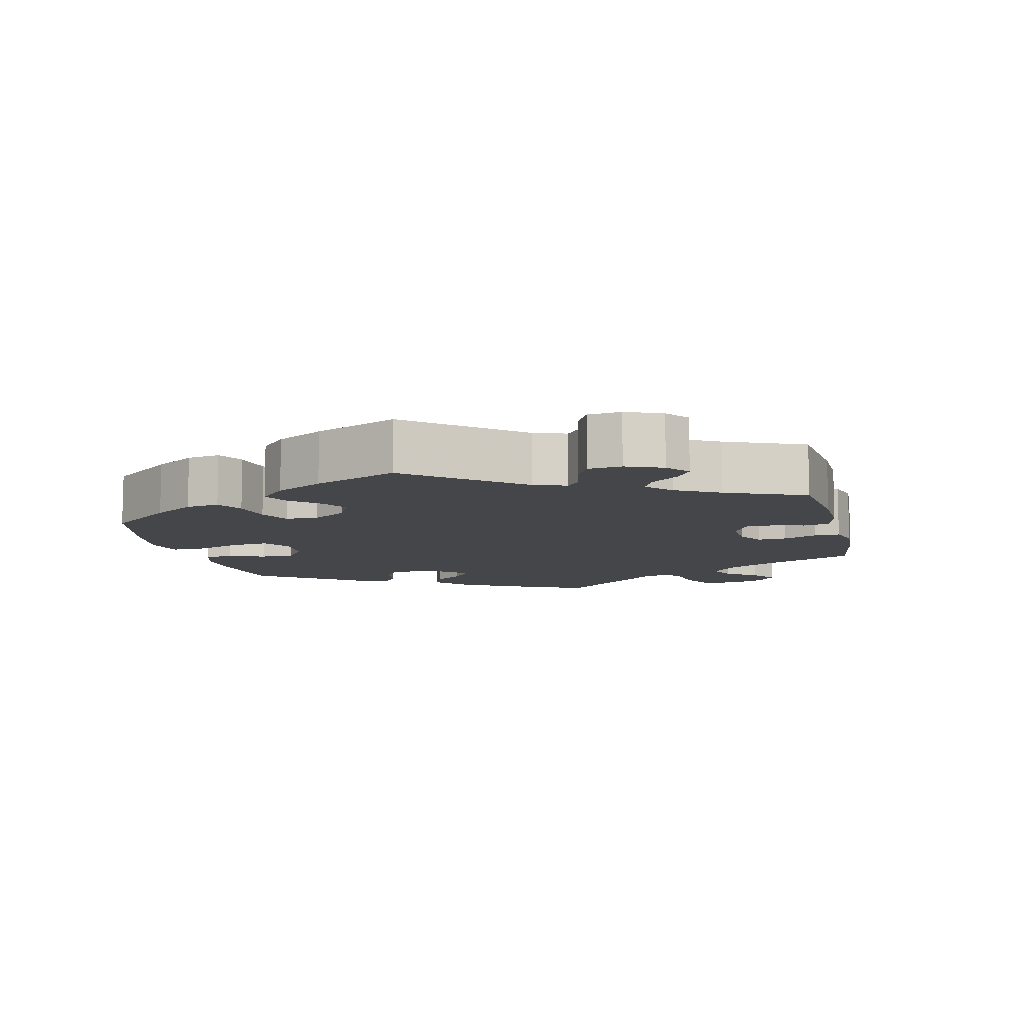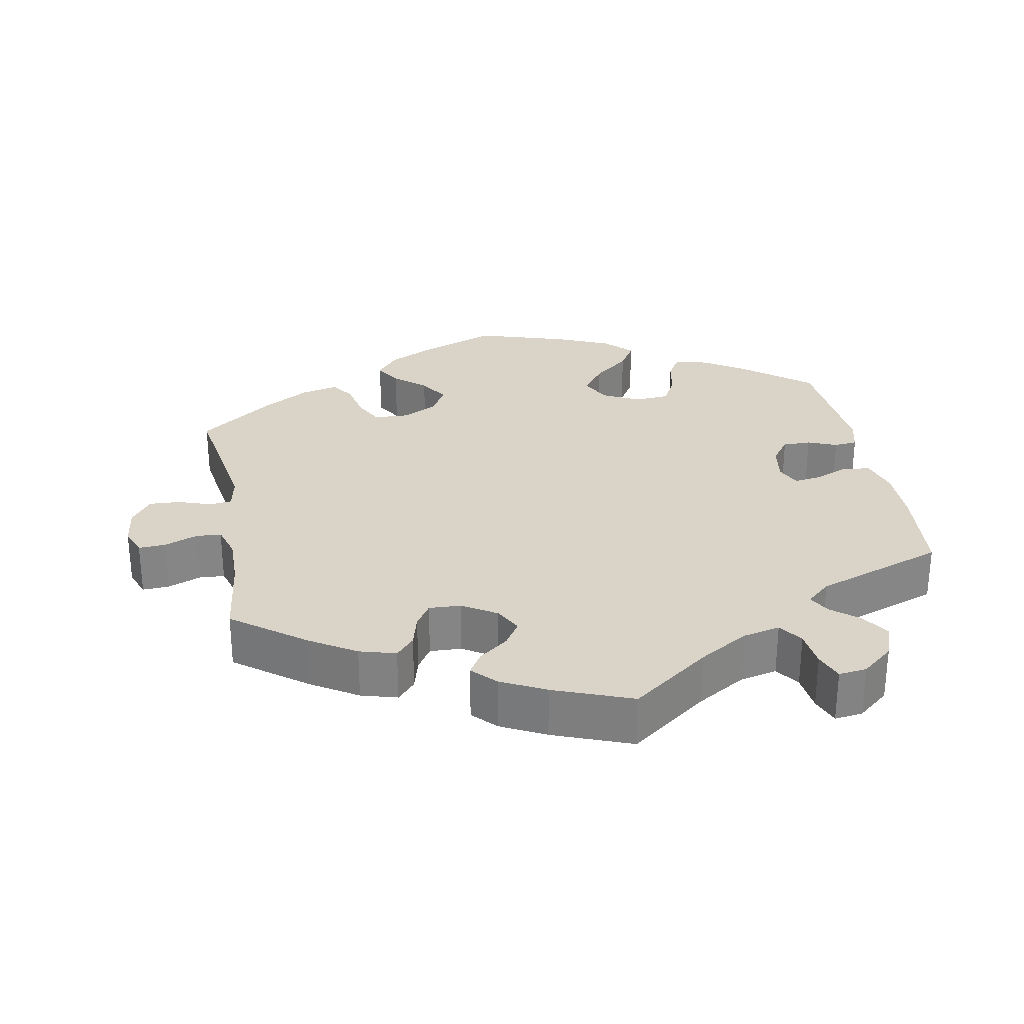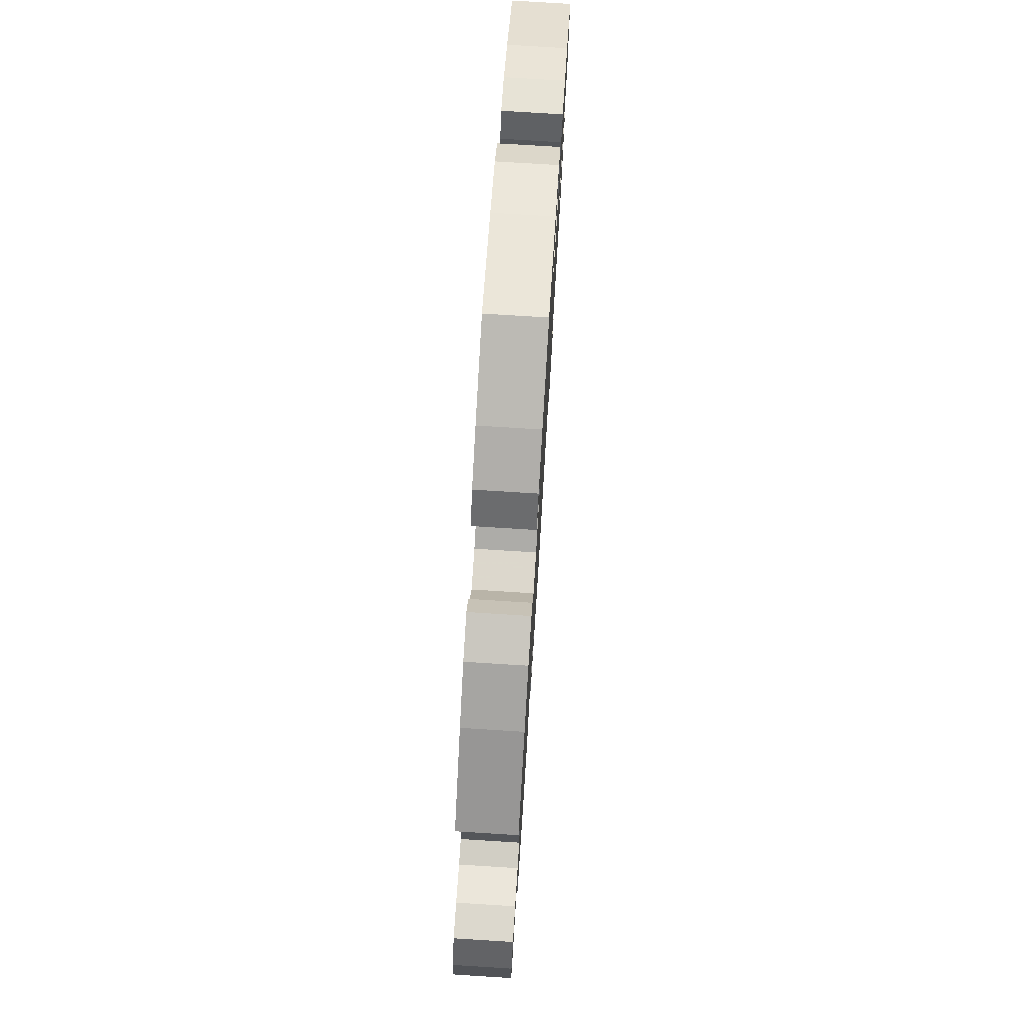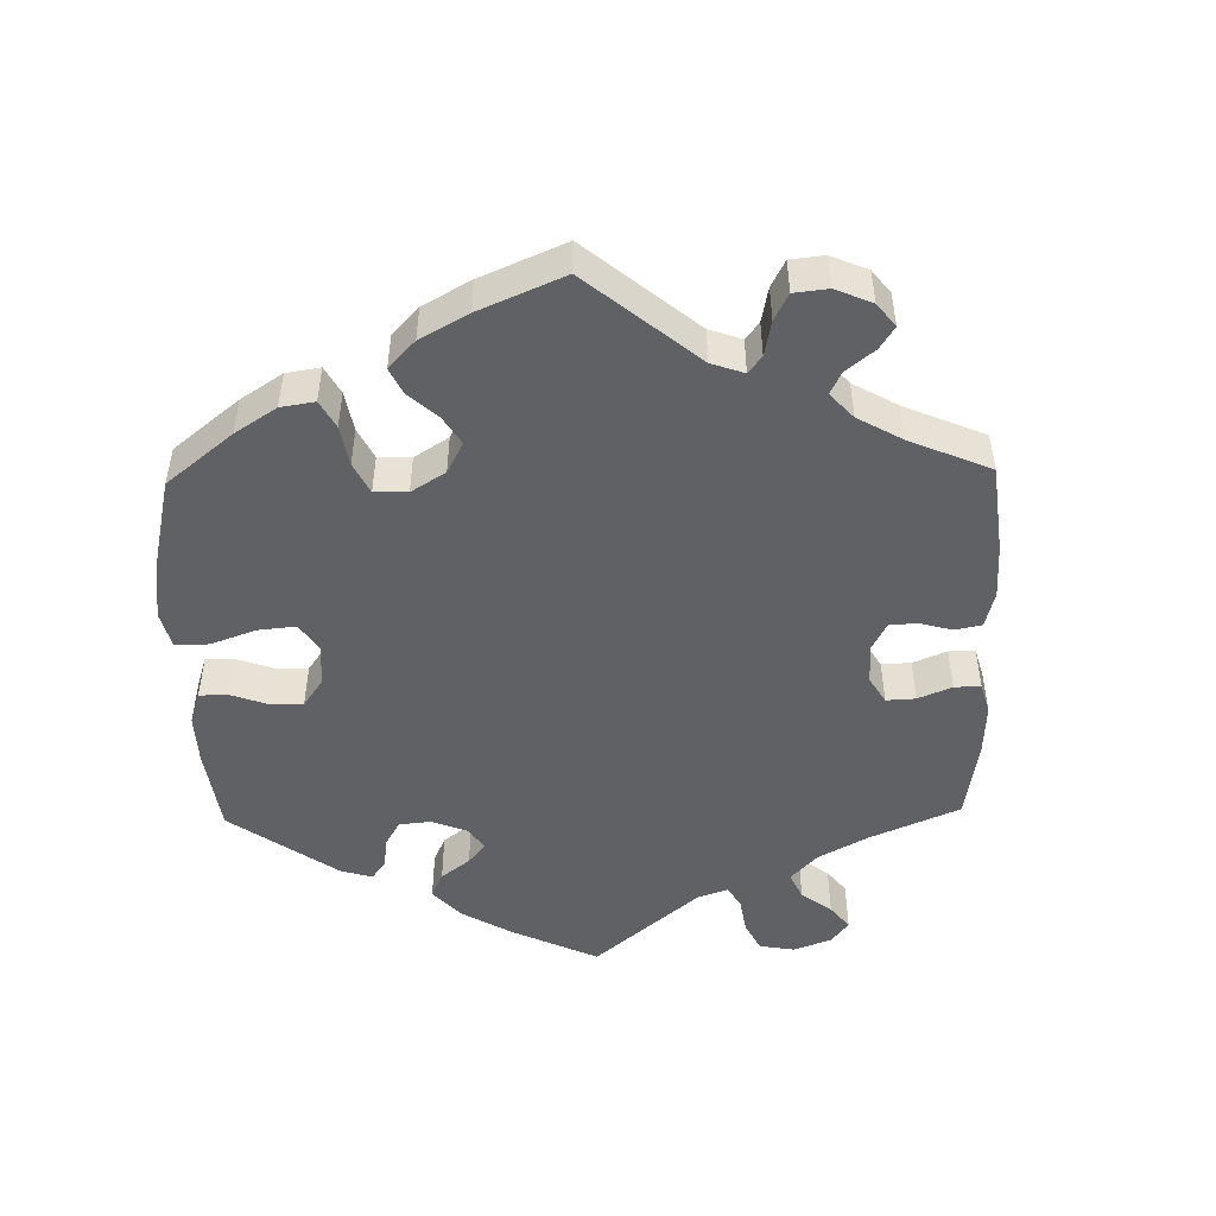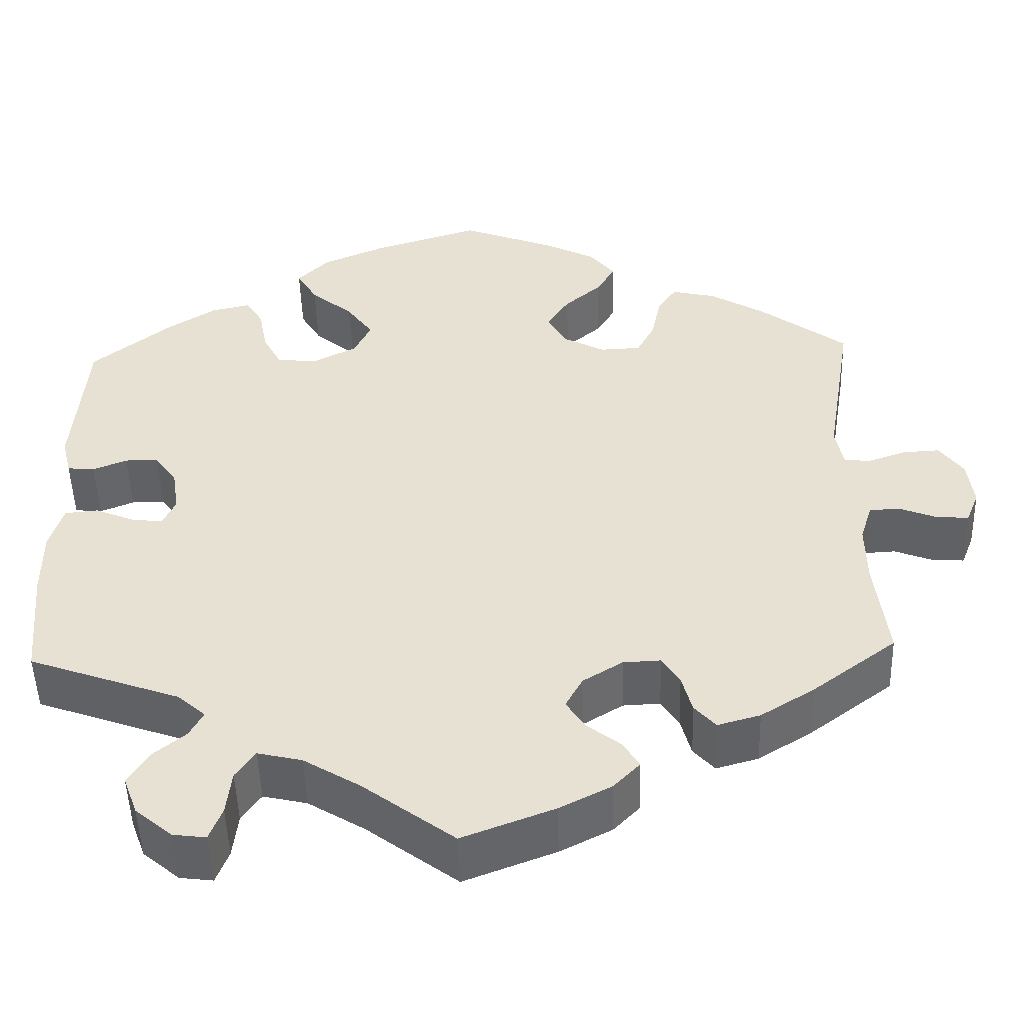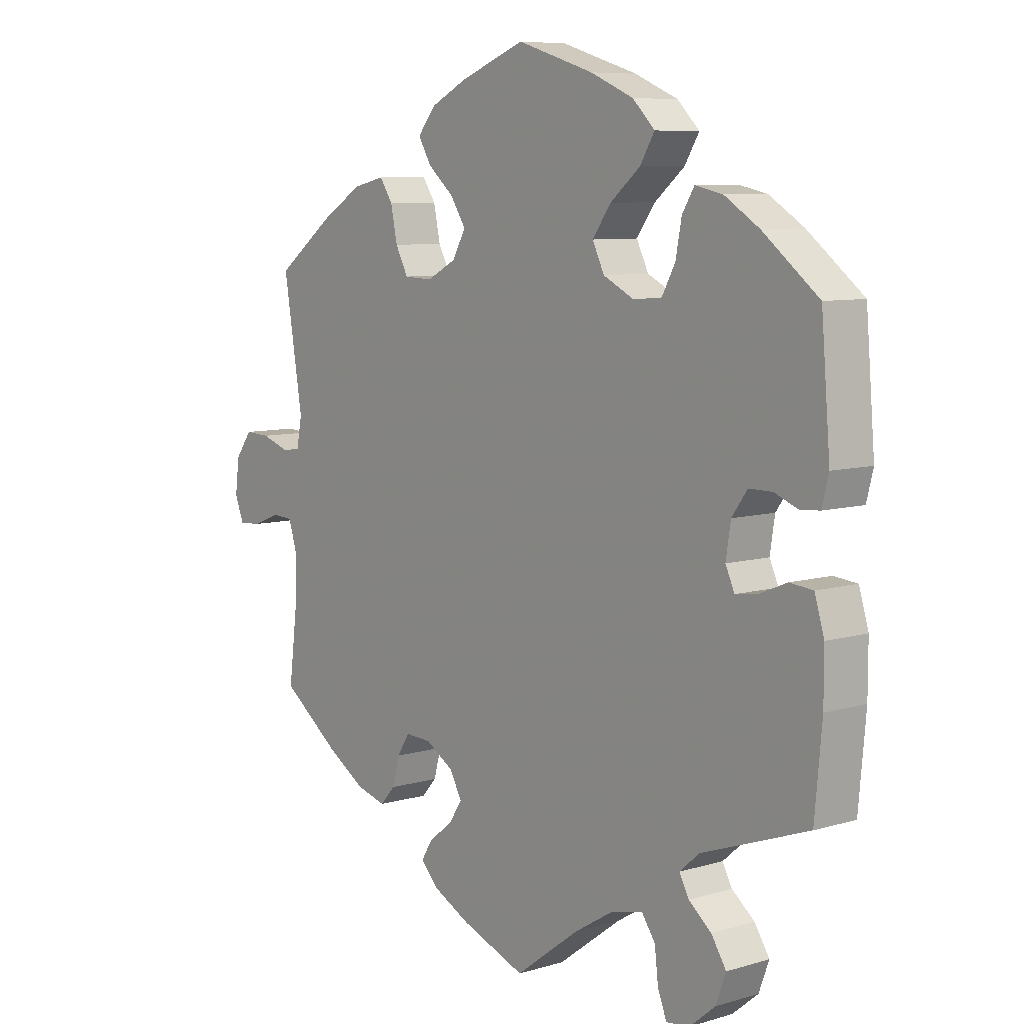
<metadata>
{"format":"obj","ext":"obj","renderer":"f3d","projection":"perspective","resolution":1024,"background":"white","views":[{"elev":-9.6,"azim":73.6,"up":"+Y"},{"elev":28.8,"azim":169.6,"up":"+Y"},{"elev":75.2,"azim":93.6,"up":"+Z"},{"elev":-49.4,"azim":61.2,"up":"+Y"},{"elev":-49.5,"azim":1.7,"up":"+Z"},{"elev":7.8,"azim":-129.6,"up":"+Z"}]}
</metadata>
<code>
v 0.401 0.07 -0.363
v 0.338 0.07 -0.402
v 0.288 0.07 -0.416
v 0.263 0.07 -0.388
v 0.251 0.07 -0.343
v 0.23 0.07 -0.31
v 0.186 0.07 -0.312
v 0.139 0.07 -0.341
v 0.119 0.07 -0.378
v 0.141 0.07 -0.412
v 0.181 0.07 -0.443
v 0.2 0.07 -0.474
v 0.169 0.07 -0.506
v 0.108 0.07 -0.537
v 0 0.07 -0.578
v -0.107 0.07 -0.498
v -0.174 0.07 -0.457
v -0.226 0.07 -0.445
v -0.249 0.07 -0.478
v -0.255 0.07 -0.53
v -0.27 0.07 -0.569
v -0.309 0.07 -0.564
v -0.352 0.07 -0.528
v -0.369 0.07 -0.482
v -0.344 0.07 -0.443
v -0.306 0.07 -0.412
v -0.29 0.07 -0.382
v -0.323 0.07 -0.353
v -0.501 0.07 -0.289
v -0.513 0.07 -0.156
v -0.513 0.07 -0.077
v -0.497 0.07 -0.024
v -0.458 0.07 -0.02
v -0.412 0.07 -0.039
v -0.375 0.07 -0.044
v -0.36 0.07 -0.011
v -0.368 0.07 0.041
v -0.394 0.07 0.077
v -0.433 0.07 0.077
v -0.473 0.07 0.061
v -0.505 0.07 0.064
v -0.516 0.07 0.108
v -0.501 0.07 0.288
v -0.408 0.07 0.362
v -0.35 0.07 0.399
v -0.304 0.07 0.409
v -0.284 0.07 0.376
v -0.274 0.07 0.323
v -0.252 0.07 0.282
v -0.204 0.07 0.278
v -0.153 0.07 0.304
v -0.133 0.07 0.345
v -0.164 0.07 0.388
v -0.214 0.07 0.43
v -0.238 0.07 0.47
v -0.201 0.07 0.507
v -0.129 0.07 0.538
v -0.001 0.07 0.578
v 0.108 0.07 0.536
v 0.169 0.07 0.505
v 0.199 0.07 0.468
v 0.177 0.07 0.431
v 0.134 0.07 0.394
v 0.108 0.07 0.354
v 0.13 0.07 0.314
v 0.179 0.07 0.288
v 0.227 0.07 0.29
v 0.248 0.07 0.33
v 0.259 0.07 0.383
v 0.281 0.07 0.416
v 0.333 0.07 0.404
v 0.398 0.07 0.365
v 0.5 0.07 0.289
v 0.468 0.07 0.093
v 0.477 0.07 0.046
v 0.507 0.07 0.042
v 0.554 0.07 0.058
v 0.596 0.07 0.06
v 0.624 0.07 0.022
v 0.631 0.07 -0.033
v 0.616 0.07 -0.071
v 0.579 0.07 -0.069
v 0.533 0.07 -0.051
v 0.498 0.07 -0.053
v 0.484 0.07 -0.098
v 0.485 0.07 -0.169
v 0.5 0.07 -0.289
v 0.401 0 -0.363
v 0.338 0 -0.402
v 0.288 0 -0.416
v 0.263 0 -0.388
v 0.251 0 -0.343
v 0.23 0 -0.31
v 0.186 0 -0.312
v 0.139 0 -0.341
v 0.119 0 -0.378
v 0.141 0 -0.412
v 0.181 0 -0.443
v 0.2 0 -0.474
v 0.169 0 -0.506
v 0.108 0 -0.537
v 0 0 -0.578
v -0.107 0 -0.498
v -0.174 0 -0.457
v -0.226 0 -0.445
v -0.249 0 -0.478
v -0.255 0 -0.53
v -0.27 0 -0.569
v -0.309 0 -0.564
v -0.352 0 -0.528
v -0.369 0 -0.482
v -0.344 0 -0.443
v -0.306 0 -0.412
v -0.29 0 -0.382
v -0.323 0 -0.353
v -0.501 0 -0.289
v -0.513 0 -0.156
v -0.513 0 -0.077
v -0.497 0 -0.024
v -0.458 0 -0.02
v -0.412 0 -0.039
v -0.375 0 -0.044
v -0.36 0 -0.011
v -0.368 0 0.041
v -0.394 0 0.077
v -0.433 0 0.077
v -0.473 0 0.061
v -0.505 0 0.064
v -0.516 0 0.108
v -0.501 0 0.288
v -0.408 0 0.362
v -0.35 0 0.399
v -0.304 0 0.409
v -0.284 0 0.376
v -0.274 0 0.323
v -0.252 0 0.282
v -0.204 0 0.278
v -0.153 0 0.304
v -0.133 0 0.345
v -0.164 0 0.388
v -0.214 0 0.43
v -0.238 0 0.47
v -0.201 0 0.507
v -0.129 0 0.538
v -0.001 0 0.578
v 0.108 0 0.536
v 0.169 0 0.505
v 0.199 0 0.468
v 0.177 0 0.431
v 0.134 0 0.394
v 0.108 0 0.354
v 0.13 0 0.314
v 0.179 0 0.288
v 0.227 0 0.29
v 0.248 0 0.33
v 0.259 0 0.383
v 0.281 0 0.416
v 0.333 0 0.404
v 0.398 0 0.365
v 0.5 0 0.289
v 0.468 0 0.093
v 0.477 0 0.046
v 0.507 0 0.042
v 0.554 0 0.058
v 0.596 0 0.06
v 0.624 0 0.022
v 0.631 0 -0.033
v 0.616 0 -0.071
v 0.579 0 -0.069
v 0.533 0 -0.051
v 0.498 0 -0.053
v 0.484 0 -0.098
v 0.485 0 -0.169
v 0.5 0 -0.289
f 86 87 1 2
f 85 86 2 3
f 84 85 3 4
f 80 81 82 83
f 80 83 84
f 79 80 84
f 76 77 78 79
f 75 76 79 84
f 71 72 73 74
f 71 74 75
f 68 69 70 71
f 67 68 71 75
f 66 67 75 84
f 60 61 62 63
f 60 63 64
f 59 60 64
f 58 59 64
f 57 58 64
f 56 57 64 65
f 53 54 55 56
f 52 53 56 65
f 45 46 47 48
f 45 48 49
f 44 45 49
f 43 44 49
f 42 43 49 50
f 39 40 41 42
f 38 39 42 50
f 31 32 33 34
f 31 34 35
f 28 29 30 31
f 27 28 31 35
f 23 24 25 26
f 23 26 27
f 22 23 27
f 19 20 21 22
f 18 19 22 27
f 17 18 27 35
f 13 14 15 16
f 10 11 12 13
f 9 10 13 16
f 8 9 16 17
f 66 84 4 5
f 51 52 65 66
f 51 66 5 6
f 37 38 50 51
f 36 37 51 6
f 35 36 6 7
f 7 8 17 35
f 89 88 174 173
f 90 89 173 172
f 91 90 172 171
f 170 169 168 167
f 171 170 167
f 171 167 166
f 166 165 164 163
f 171 166 163 162
f 161 160 159 158
f 162 161 158
f 158 157 156 155
f 162 158 155 154
f 171 162 154 153
f 150 149 148 147
f 151 150 147
f 151 147 146
f 151 146 145
f 151 145 144
f 152 151 144 143
f 143 142 141 140
f 152 143 140 139
f 135 134 133 132
f 136 135 132
f 136 132 131
f 136 131 130
f 137 136 130 129
f 129 128 127 126
f 137 129 126 125
f 121 120 119 118
f 122 121 118
f 118 117 116 115
f 122 118 115 114
f 113 112 111 110
f 114 113 110
f 114 110 109
f 109 108 107 106
f 114 109 106 105
f 122 114 105 104
f 103 102 101 100
f 100 99 98 97
f 103 100 97 96
f 104 103 96 95
f 92 91 171 153
f 153 152 139 138
f 93 92 153 138
f 138 137 125 124
f 93 138 124 123
f 94 93 123 122
f 122 104 95 94
f 1 88 89 2
f 2 89 90 3
f 3 90 91 4
f 4 91 92 5
f 5 92 93 6
f 6 93 94 7
f 7 94 95 8
f 8 95 96 9
f 9 96 97 10
f 10 97 98 11
f 11 98 99 12
f 12 99 100 13
f 13 100 101 14
f 14 101 102 15
f 15 102 103 16
f 16 103 104 17
f 17 104 105 18
f 18 105 106 19
f 19 106 107 20
f 20 107 108 21
f 21 108 109 22
f 22 109 110 23
f 23 110 111 24
f 24 111 112 25
f 25 112 113 26
f 26 113 114 27
f 27 114 115 28
f 28 115 116 29
f 29 116 117 30
f 30 117 118 31
f 31 118 119 32
f 32 119 120 33
f 33 120 121 34
f 34 121 122 35
f 35 122 123 36
f 36 123 124 37
f 37 124 125 38
f 38 125 126 39
f 39 126 127 40
f 40 127 128 41
f 41 128 129 42
f 42 129 130 43
f 43 130 131 44
f 44 131 132 45
f 45 132 133 46
f 46 133 134 47
f 47 134 135 48
f 48 135 136 49
f 49 136 137 50
f 50 137 138 51
f 51 138 139 52
f 52 139 140 53
f 53 140 141 54
f 54 141 142 55
f 55 142 143 56
f 56 143 144 57
f 57 144 145 58
f 58 145 146 59
f 59 146 147 60
f 60 147 148 61
f 61 148 149 62
f 62 149 150 63
f 63 150 151 64
f 64 151 152 65
f 65 152 153 66
f 66 153 154 67
f 67 154 155 68
f 68 155 156 69
f 69 156 157 70
f 70 157 158 71
f 71 158 159 72
f 72 159 160 73
f 73 160 161 74
f 74 161 162 75
f 75 162 163 76
f 76 163 164 77
f 77 164 165 78
f 78 165 166 79
f 79 166 167 80
f 80 167 168 81
f 81 168 169 82
f 82 169 170 83
f 83 170 171 84
f 84 171 172 85
f 85 172 173 86
f 86 173 174 87
f 87 174 88 1

</code>
